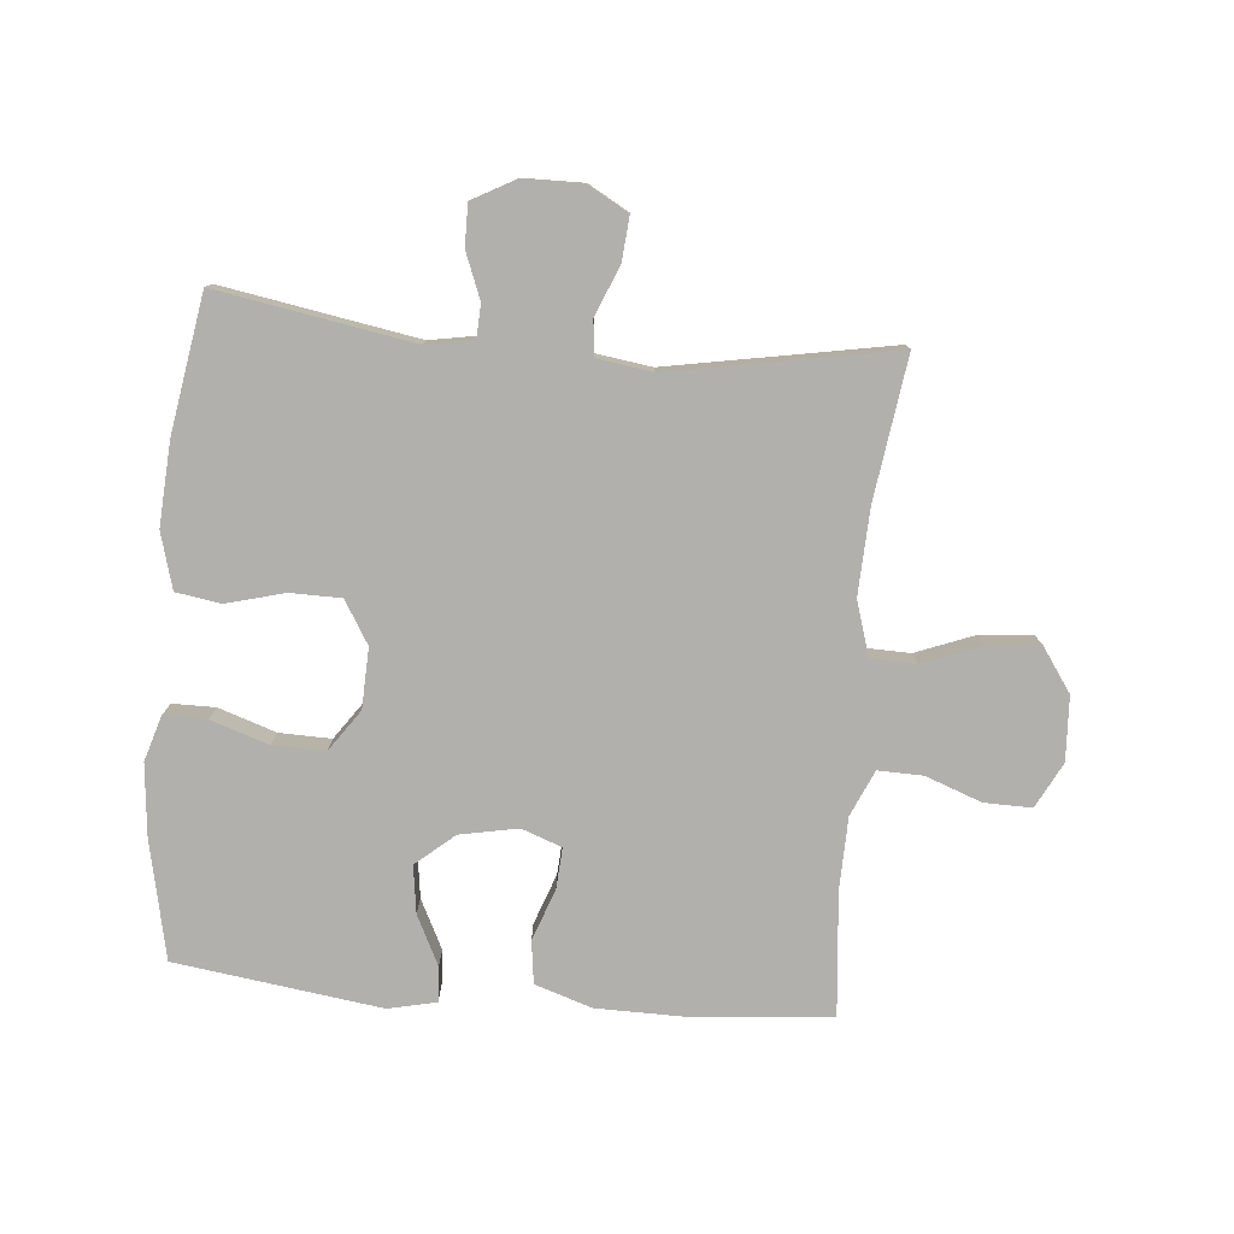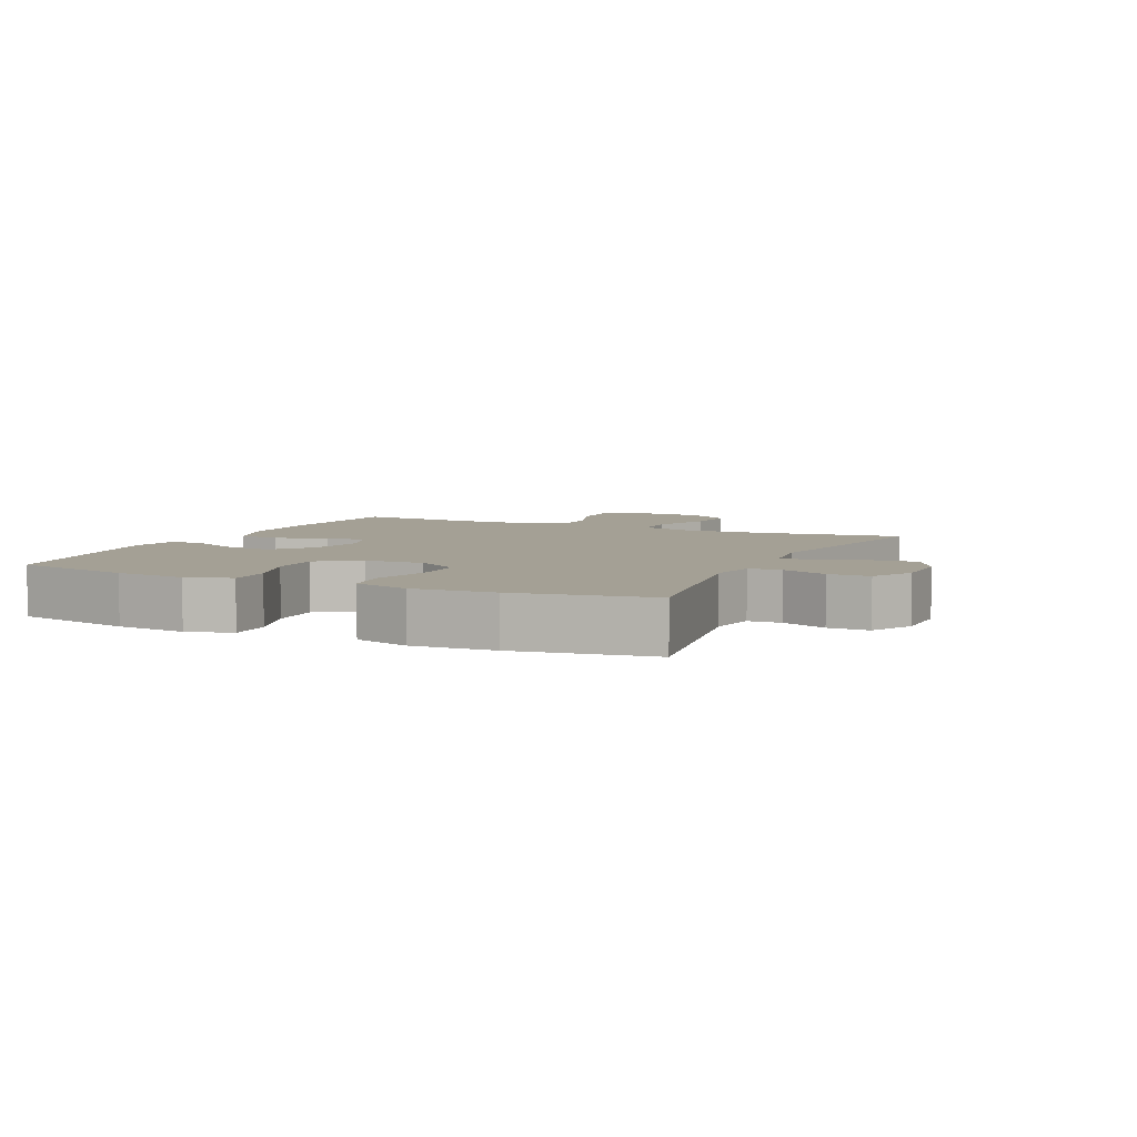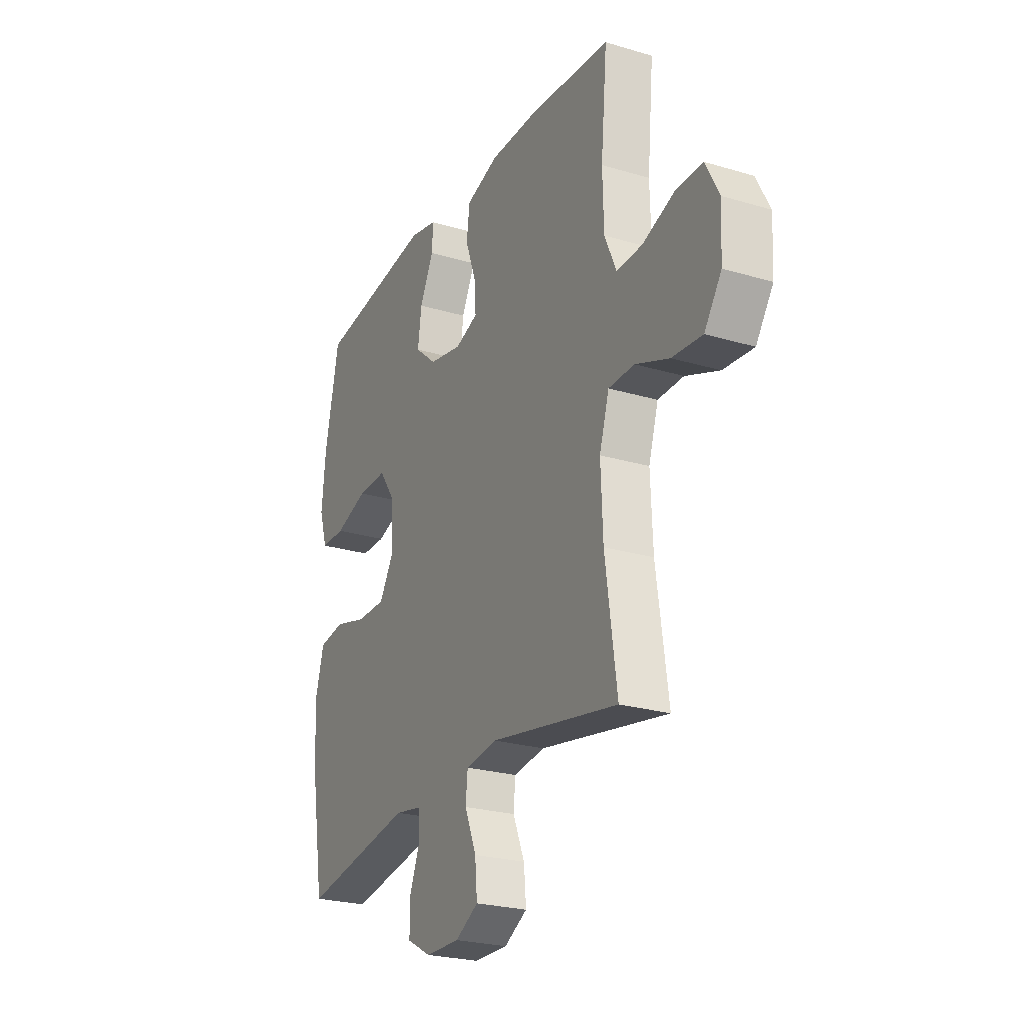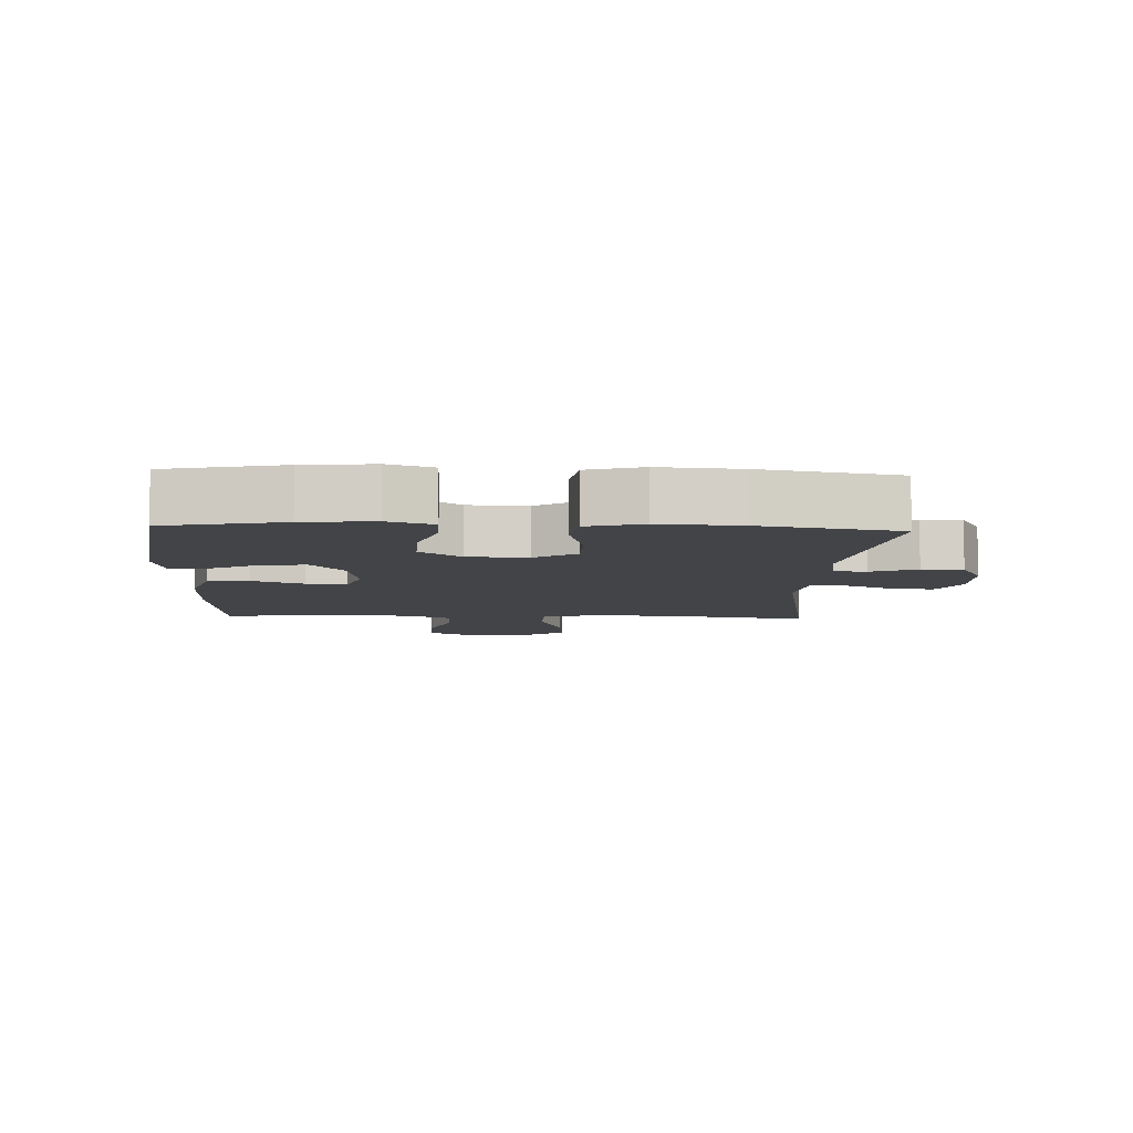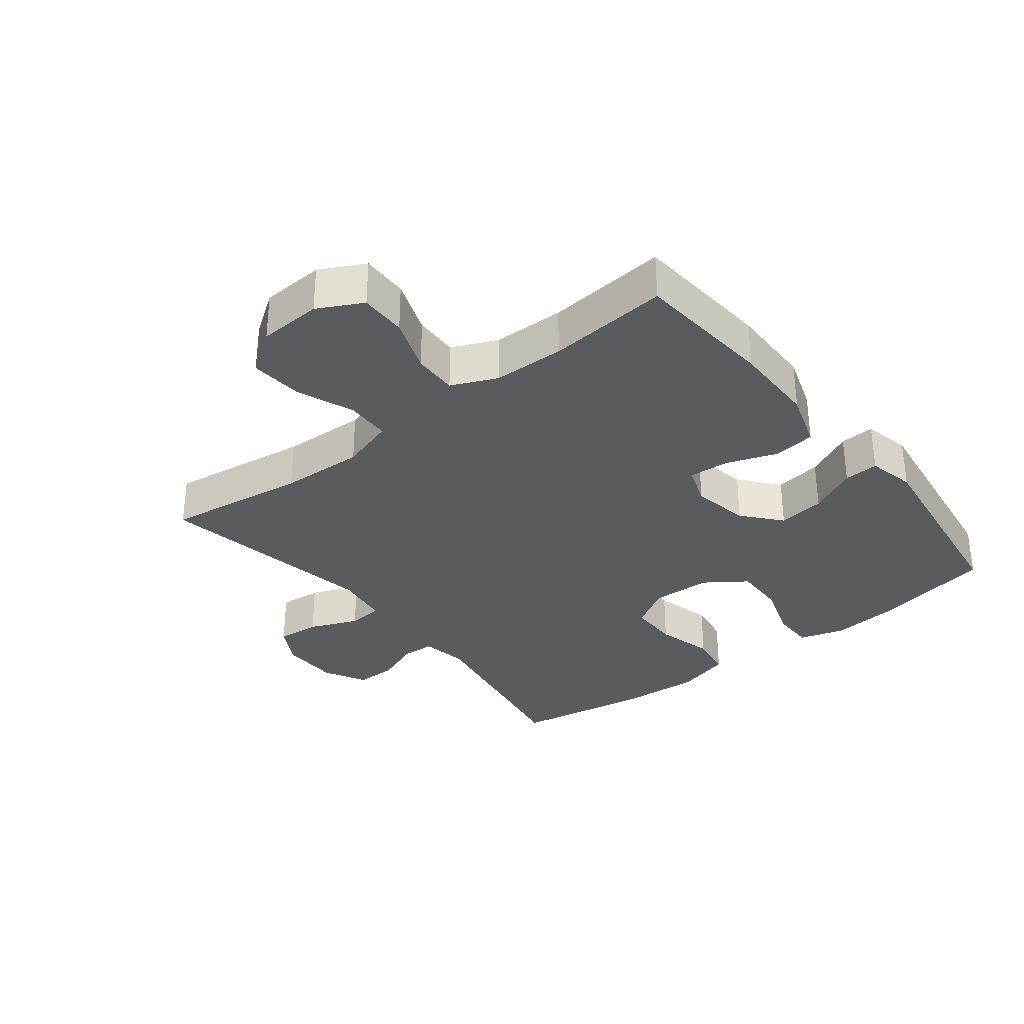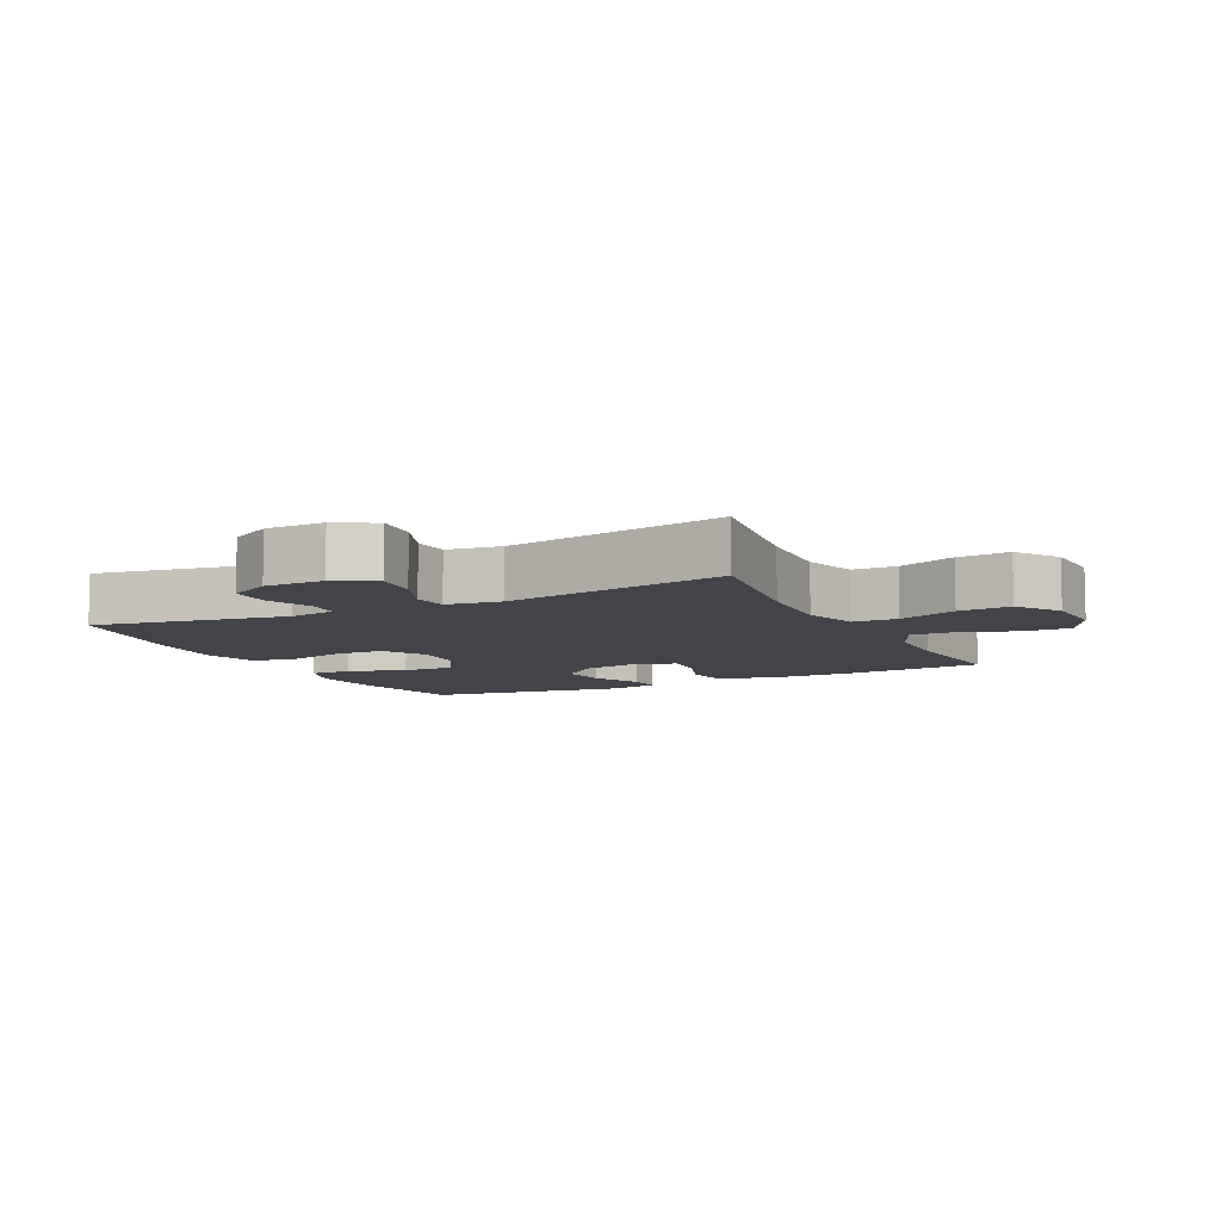
<metadata>
{"format":"obj","ext":"obj","renderer":"f3d","projection":"perspective","resolution":1024,"background":"white","views":[{"elev":-78.6,"azim":175.0,"up":"+Y"},{"elev":5.7,"azim":115.0,"up":"+Y"},{"elev":-24.6,"azim":-116.1,"up":"+Z"},{"elev":-8.0,"azim":87.4,"up":"+Y"},{"elev":-32.5,"azim":-51.8,"up":"+Y"},{"elev":-8.4,"azim":-153.7,"up":"+Y"}]}
</metadata>
<code>
o path6808
v 0.5728 0.0375 -0.2685
v 0.5813 0.0375 -0.1362
v 0.5564 0.0375 -0.04689
v 0.4852 0.0375 -0.0355
v 0.3922 0.0375 -0.05995
v 0.3112 0.0375 -0.05899
v 0.2703 0.0375 0.00869
v 0.2739 0.0375 0.1048
v 0.3206 0.0375 0.1711
v 0.4037 0.0375 0.1689
v 0.4958 0.0375 0.1381
v 0.5646 0.0375 0.1381
v 0.5868 0.0375 0.2102
v 0.5759 0.0375 0.3236
v 0.536 0.0375 0.5143
v 0.207 0.0375 0.56
v 0.1305 0.0375 0.543
v 0.1337 0.0375 0.4868
v 0.1724 0.0375 0.4085
v 0.1828 0.0375 0.3326
v 0.1218 0.0375 0.2808
v 0.02898 0.0375 0.2631
v -0.03505 0.0375 0.2867
v -0.03057 0.0375 0.3521
v -0.000803 0.0375 0.4344
v -0.009669 0.0375 0.5022
v -0.101 0.0375 0.5321
v -0.2381 0.0375 0.5335
v -0.4659 0.0375 0.5143
v -0.448 0.0375 0.3184
v -0.4509 0.0375 0.2025
v -0.4834 0.0375 0.1296
v -0.5553 0.0375 0.1316
v -0.6442 0.0375 0.1647
v -0.7201 0.0375 0.166
v -0.7577 0.0375 0.09398
v -0.7524 0.0375 -0.008499
v -0.7048 0.0375 -0.07739
v -0.6206 0.0375 -0.07065
v -0.5266 0.0375 -0.03429
v -0.4546 0.0375 -0.03633
v -0.4277 0.0375 -0.1238
v -0.4335 0.0375 -0.2596
v -0.4659 0.0375 -0.4874
v -0.1076 0.0375 -0.4232
v -0.0196 0.0375 -0.4359
v -0.01408 0.0375 -0.4923
v -0.04667 0.0375 -0.5706
v -0.05279 0.0375 -0.6404
v 0.01142 0.0375 -0.6766
v 0.1071 0.0375 -0.6756
v 0.1746 0.0375 -0.6391
v 0.1742 0.0375 -0.5728
v 0.1457 0.0375 -0.4997
v 0.1484 0.0375 -0.4468
v 0.2239 0.0375 -0.4334
v 0.536 0.0375 -0.4874
v 0.5728 -0.0375 -0.2685
v 0.5813 -0.0375 -0.1362
v 0.5564 -0.0375 -0.04689
v 0.4852 -0.0375 -0.0355
v 0.3922 -0.0375 -0.05995
v 0.3112 -0.0375 -0.05899
v 0.2703 -0.0375 0.00869
v 0.2739 -0.0375 0.1048
v 0.3206 -0.0375 0.1711
v 0.4037 -0.0375 0.1689
v 0.4958 -0.0375 0.1381
v 0.5646 -0.0375 0.1381
v 0.5868 -0.0375 0.2102
v 0.5759 -0.0375 0.3236
v 0.536 -0.0375 0.5143
v 0.207 -0.0375 0.56
v 0.1305 -0.0375 0.543
v 0.1337 -0.0375 0.4868
v 0.1724 -0.0375 0.4085
v 0.1828 -0.0375 0.3326
v 0.1218 -0.0375 0.2808
v 0.02898 -0.0375 0.2631
v -0.03505 -0.0375 0.2867
v -0.03057 -0.0375 0.3521
v -0.000803 -0.0375 0.4344
v -0.009669 -0.0375 0.5022
v -0.101 -0.0375 0.5321
v -0.2381 -0.0375 0.5335
v -0.4659 -0.0375 0.5143
v -0.448 -0.0375 0.3184
v -0.4509 -0.0375 0.2025
v -0.4834 -0.0375 0.1296
v -0.5553 -0.0375 0.1316
v -0.6442 -0.0375 0.1647
v -0.7201 -0.0375 0.166
v -0.7577 -0.0375 0.09398
v -0.7524 -0.0375 -0.008499
v -0.7048 -0.0375 -0.07739
v -0.6206 -0.0375 -0.07065
v -0.5266 -0.0375 -0.03429
v -0.4546 -0.0375 -0.03633
v -0.4277 -0.0375 -0.1238
v -0.4335 -0.0375 -0.2596
v -0.4659 -0.0375 -0.4874
v -0.1076 -0.0375 -0.4232
v -0.0196 -0.0375 -0.4359
v -0.01408 -0.0375 -0.4923
v -0.04667 -0.0375 -0.5706
v -0.05279 -0.0375 -0.6404
v 0.01142 -0.0375 -0.6766
v 0.1071 -0.0375 -0.6756
v 0.1746 -0.0375 -0.6391
v 0.1742 -0.0375 -0.5728
v 0.1457 -0.0375 -0.4997
v 0.1484 -0.0375 -0.4468
v 0.2239 -0.0375 -0.4334
v 0.536 -0.0375 -0.4874
v 0.207 0.0375 0.56
v 0.1305 0.0375 0.543
v 0.1305 0.0375 0.543
v 0.1337 0.0375 0.4868
v -0.101 0.0375 0.5321
v -0.2381 0.0375 0.5335
v -0.009669 0.0375 0.5022
v -0.009669 0.0375 0.5022
v 0.536 0.0375 0.5143
v 0.536 0.0375 0.5143
v -0.4659 0.0375 0.5143
v -0.4659 0.0375 0.5143
v -0.000803 0.0375 0.4344
v 0.1724 0.0375 0.4085
v -0.03057 0.0375 0.3521
v 0.5759 0.0375 0.3236
v -0.448 0.0375 0.3184
v 0.1828 0.0375 0.3326
v -0.03505 0.0375 0.2867
v -0.03505 0.0375 0.2867
v 0.1218 0.0375 0.2808
v 0.5868 0.0375 0.2102
v -0.4509 0.0375 0.2025
v 0.02898 0.0375 0.2631
v 0.5646 0.0375 0.1381
v 0.5646 0.0375 0.1381
v 0.3206 0.0375 0.1711
v 0.4037 0.0375 0.1689
v -0.4834 0.0375 0.1296
v -0.4834 0.0375 0.1296
v 0.2739 0.0375 0.1048
v 0.4958 0.0375 0.1381
v -0.6442 0.0375 0.1647
v -0.7201 0.0375 0.166
v -0.7201 0.0375 0.166
v -0.7577 0.0375 0.09398
v -0.5553 0.0375 0.1316
v 0.2703 0.0375 0.00869
v -0.7524 0.0375 -0.008499
v 0.3112 0.0375 -0.05899
v -0.5266 0.0375 -0.03429
v -0.4546 0.0375 -0.03633
v -0.4546 0.0375 -0.03633
v -0.7048 0.0375 -0.07739
v -0.6206 0.0375 -0.07065
v 0.5564 0.0375 -0.04689
v 0.5564 0.0375 -0.04689
v 0.4852 0.0375 -0.0355
v 0.3922 0.0375 -0.05995
v -0.4277 0.0375 -0.1238
v 0.5813 0.0375 -0.1362
v -0.4335 0.0375 -0.2596
v 0.5728 0.0375 -0.2685
v -0.1076 0.0375 -0.4232
v -0.0196 0.0375 -0.4359
v -0.0196 0.0375 -0.4359
v 0.1484 0.0375 -0.4468
v 0.1484 0.0375 -0.4468
v 0.2239 0.0375 -0.4334
v -0.01408 0.0375 -0.4923
v 0.1457 0.0375 -0.4997
v -0.4659 0.0375 -0.4874
v -0.4659 0.0375 -0.4874
v 0.536 0.0375 -0.4874
v 0.536 0.0375 -0.4874
v -0.04667 0.0375 -0.5706
v 0.1742 0.0375 -0.5728
v -0.05279 0.0375 -0.6404
v -0.05279 0.0375 -0.6404
v 0.1746 0.0375 -0.6391
v 0.1746 0.0375 -0.6391
v 0.1071 0.0375 -0.6756
v 0.01142 0.0375 -0.6766
v 0.207 -0.0375 0.56
v 0.1305 -0.0375 0.543
v 0.1305 -0.0375 0.543
v 0.1337 -0.0375 0.4868
v -0.101 -0.0375 0.5321
v -0.2381 -0.0375 0.5335
v -0.009669 -0.0375 0.5022
v -0.009669 -0.0375 0.5022
v 0.536 -0.0375 0.5143
v 0.536 -0.0375 0.5143
v -0.4659 -0.0375 0.5143
v -0.4659 -0.0375 0.5143
v -0.000803 -0.0375 0.4344
v 0.1724 -0.0375 0.4085
v -0.03057 -0.0375 0.3521
v 0.5759 -0.0375 0.3236
v -0.448 -0.0375 0.3184
v 0.1828 -0.0375 0.3326
v -0.03505 -0.0375 0.2867
v -0.03505 -0.0375 0.2867
v 0.1218 -0.0375 0.2808
v 0.5868 -0.0375 0.2102
v -0.4509 -0.0375 0.2025
v 0.02898 -0.0375 0.2631
v 0.5646 -0.0375 0.1381
v 0.5646 -0.0375 0.1381
v 0.3206 -0.0375 0.1711
v 0.4037 -0.0375 0.1689
v -0.4834 -0.0375 0.1296
v -0.4834 -0.0375 0.1296
v 0.2739 -0.0375 0.1048
v 0.4958 -0.0375 0.1381
v -0.6442 -0.0375 0.1647
v -0.7201 -0.0375 0.166
v -0.7201 -0.0375 0.166
v -0.7577 -0.0375 0.09398
v -0.5553 -0.0375 0.1316
v 0.2703 -0.0375 0.00869
v -0.7524 -0.0375 -0.008499
v 0.3112 -0.0375 -0.05899
v -0.5266 -0.0375 -0.03429
v -0.4546 -0.0375 -0.03633
v -0.4546 -0.0375 -0.03633
v -0.7048 -0.0375 -0.07739
v -0.6206 -0.0375 -0.07065
v 0.5564 -0.0375 -0.04689
v 0.5564 -0.0375 -0.04689
v 0.4852 -0.0375 -0.0355
v 0.3922 -0.0375 -0.05995
v -0.4277 -0.0375 -0.1238
v 0.5813 -0.0375 -0.1362
v -0.4335 -0.0375 -0.2596
v 0.5728 -0.0375 -0.2685
v -0.1076 -0.0375 -0.4232
v -0.0196 -0.0375 -0.4359
v -0.0196 -0.0375 -0.4359
v 0.1484 -0.0375 -0.4468
v 0.1484 -0.0375 -0.4468
v 0.2239 -0.0375 -0.4334
v -0.01408 -0.0375 -0.4923
v 0.1457 -0.0375 -0.4997
v -0.4659 -0.0375 -0.4874
v -0.4659 -0.0375 -0.4874
v 0.536 -0.0375 -0.4874
v 0.536 -0.0375 -0.4874
v -0.04667 -0.0375 -0.5706
v 0.1742 -0.0375 -0.5728
v -0.05279 -0.0375 -0.6404
v -0.05279 -0.0375 -0.6404
v 0.1746 -0.0375 -0.6391
v 0.1746 -0.0375 -0.6391
v 0.1071 -0.0375 -0.6756
v 0.01142 -0.0375 -0.6766
f 229 210 216
f 241 211 237
f 228 216 224
f 229 206 210
f 226 220 223
f 211 206 237
f 215 205 214
f 203 205 215
f 253 248 247
f 260 259 253
f 196 205 203
f 241 237 239
f 196 201 205
f 232 226 231
f 254 253 259
f 242 225 241
f 240 246 251
f 244 227 242
f 212 209 219
f 218 211 225
f 248 244 247
f 238 236 240
f 218 208 211
f 237 206 229
f 224 220 232
f 227 225 242
f 241 239 249
f 214 208 218
f 247 244 242
f 228 224 232
f 188 201 196
f 204 206 193
f 236 238 235
f 201 188 191
f 240 236 246
f 191 188 189
f 193 202 192
f 193 206 202
f 246 227 244
f 219 209 215
f 203 215 209
f 204 193 198
f 192 200 194
f 232 220 226
f 255 260 253
f 223 220 221
f 210 206 204
f 236 227 246
f 254 248 253
f 257 254 259
f 229 216 228
f 235 238 233
f 192 202 200
f 214 205 208
f 225 211 241
f 16 117 190 73
f 17 18 75 74
f 27 28 85 84
f 122 27 84 195
f 124 16 73 197
f 28 126 199 85
f 25 26 83 82
f 18 19 76 75
f 24 25 82 81
f 14 15 72 71
f 29 30 87 86
f 19 20 77 76
f 134 24 81 207
f 20 21 78 77
f 13 14 71 70
f 30 31 88 87
f 22 23 80 79
f 21 22 79 78
f 140 13 70 213
f 9 10 67 66
f 31 144 217 88
f 8 9 66 65
f 11 12 69 68
f 10 11 68 67
f 34 149 222 91
f 35 36 93 92
f 33 34 91 90
f 32 33 90 89
f 7 8 65 64
f 36 37 94 93
f 6 7 64 63
f 40 157 230 97
f 37 38 95 94
f 39 40 97 96
f 38 39 96 95
f 161 4 61 234
f 4 5 62 61
f 41 42 99 98
f 2 3 60 59
f 5 6 63 62
f 42 43 100 99
f 1 2 59 58
f 45 170 243 102
f 172 56 113 245
f 46 47 104 103
f 54 55 112 111
f 177 45 102 250
f 43 44 101 100
f 179 1 58 252
f 56 57 114 113
f 47 48 105 104
f 53 54 111 110
f 48 183 256 105
f 185 53 110 258
f 51 52 109 108
f 50 51 108 107
f 49 50 107 106
f 156 143 137
f 168 164 138
f 155 151 143
f 156 137 133
f 153 150 147
f 138 164 133
f 142 141 132
f 130 142 132
f 180 174 175
f 187 180 186
f 123 130 132
f 168 166 164
f 123 132 128
f 159 158 153
f 181 186 180
f 169 168 152
f 167 178 173
f 171 169 154
f 139 146 136
f 145 152 138
f 175 174 171
f 165 167 163
f 145 138 135
f 164 156 133
f 151 159 147
f 154 169 152
f 168 176 166
f 141 145 135
f 174 169 171
f 155 159 151
f 115 123 128
f 131 120 133
f 163 162 165
f 128 118 115
f 167 173 163
f 118 116 115
f 120 119 129
f 120 129 133
f 173 171 154
f 146 142 136
f 130 136 142
f 131 125 120
f 119 121 127
f 159 153 147
f 182 180 187
f 150 148 147
f 137 131 133
f 163 173 154
f 181 180 175
f 184 186 181
f 156 155 143
f 162 160 165
f 119 127 129
f 141 135 132
f 152 168 138

</code>
